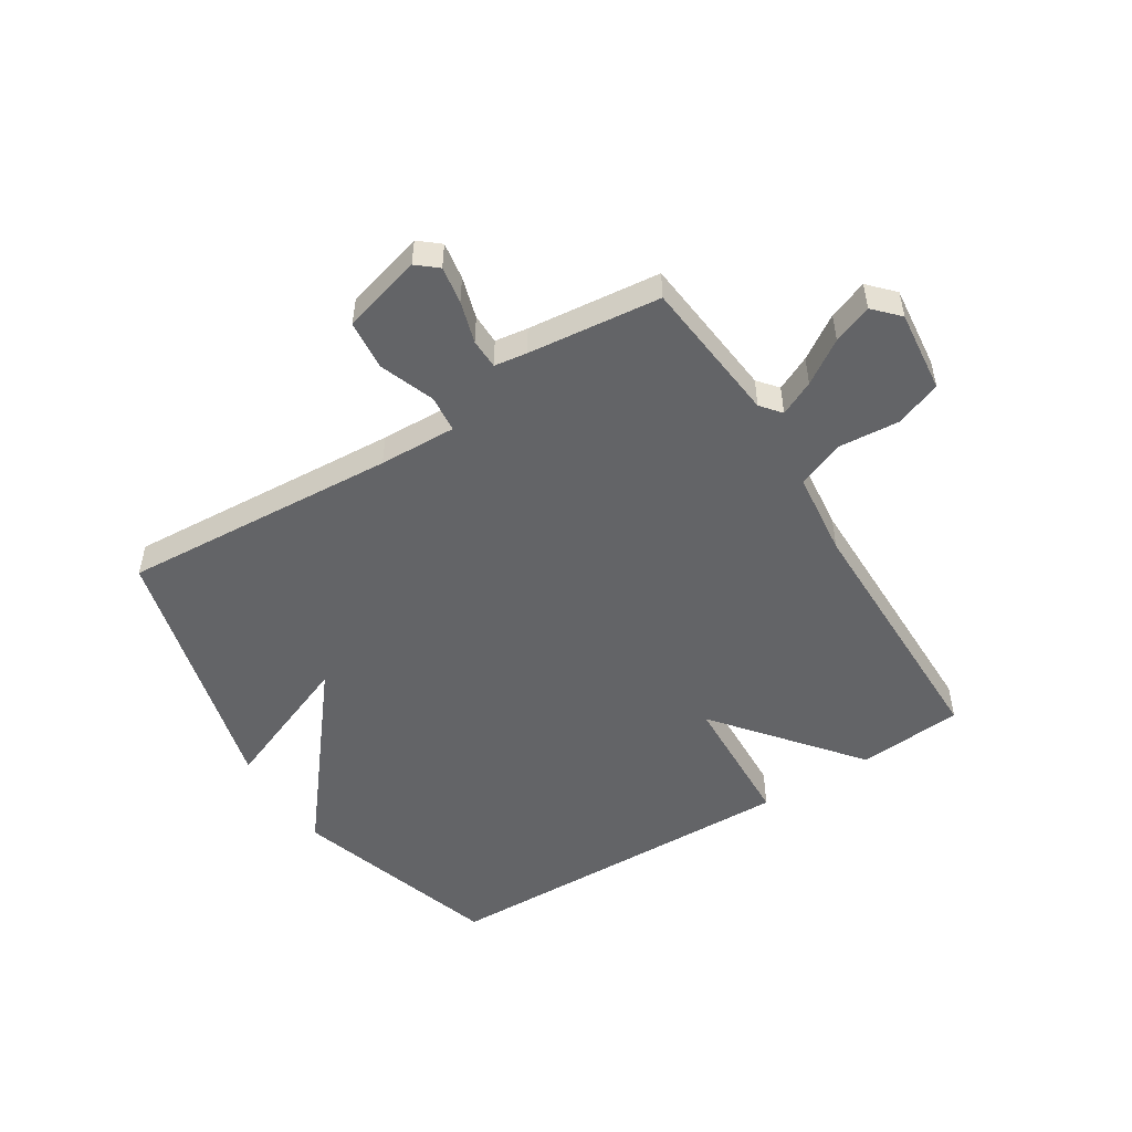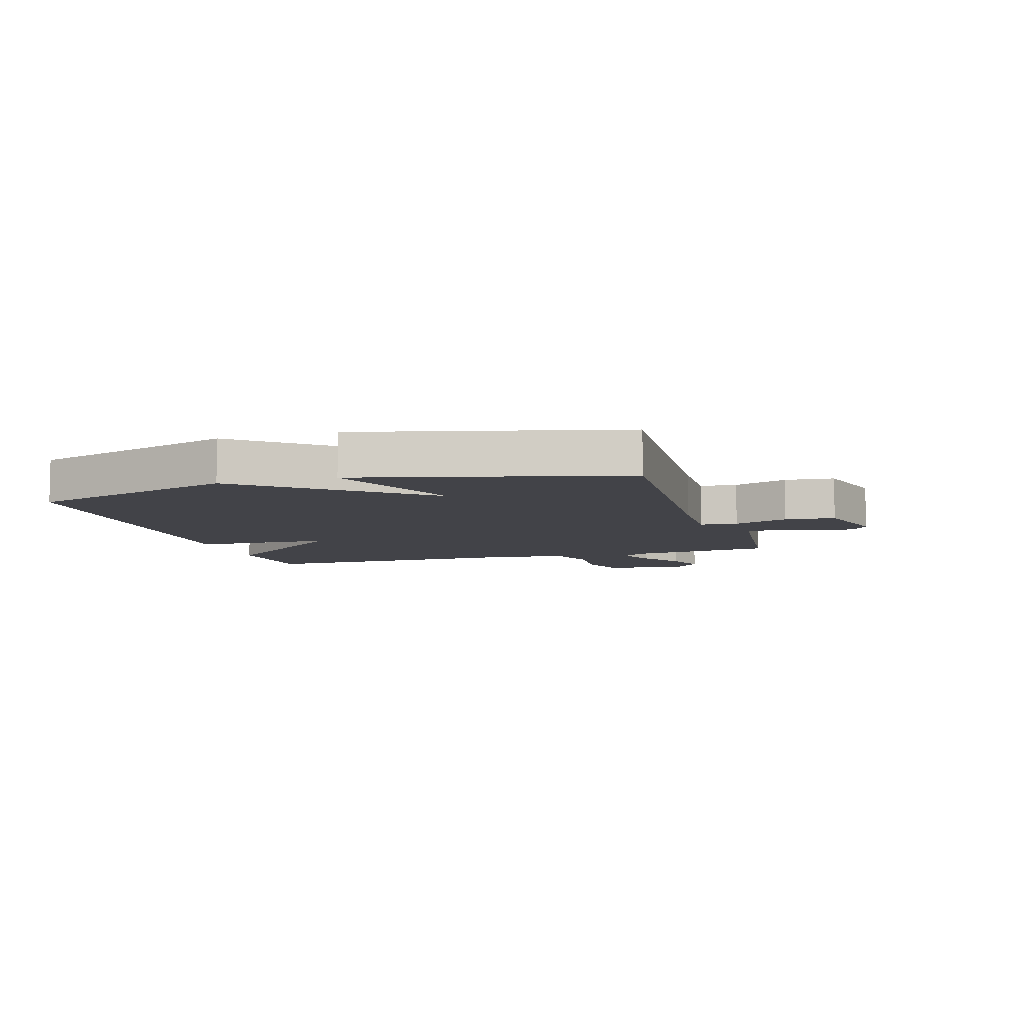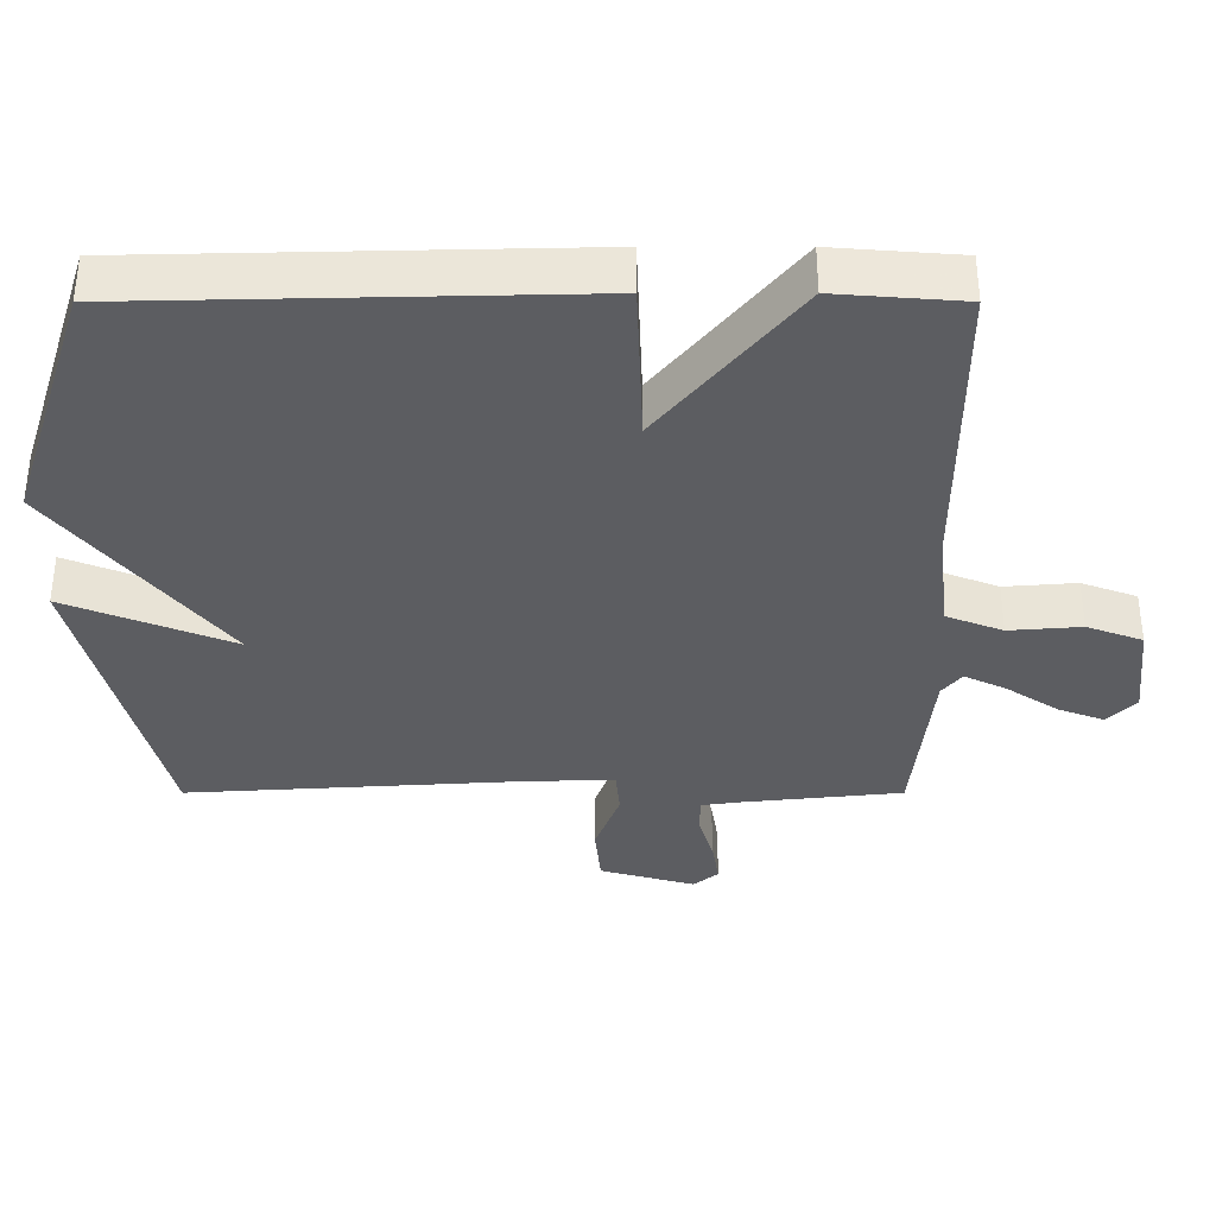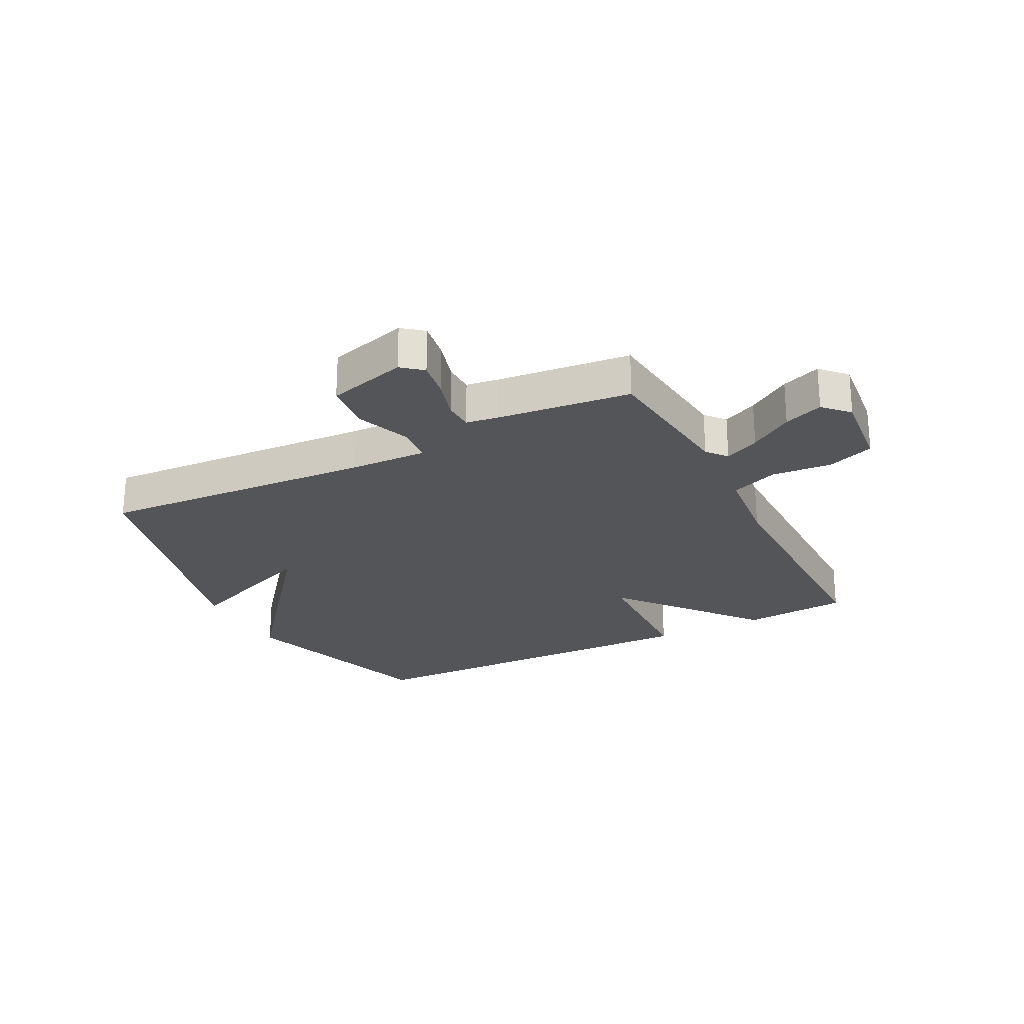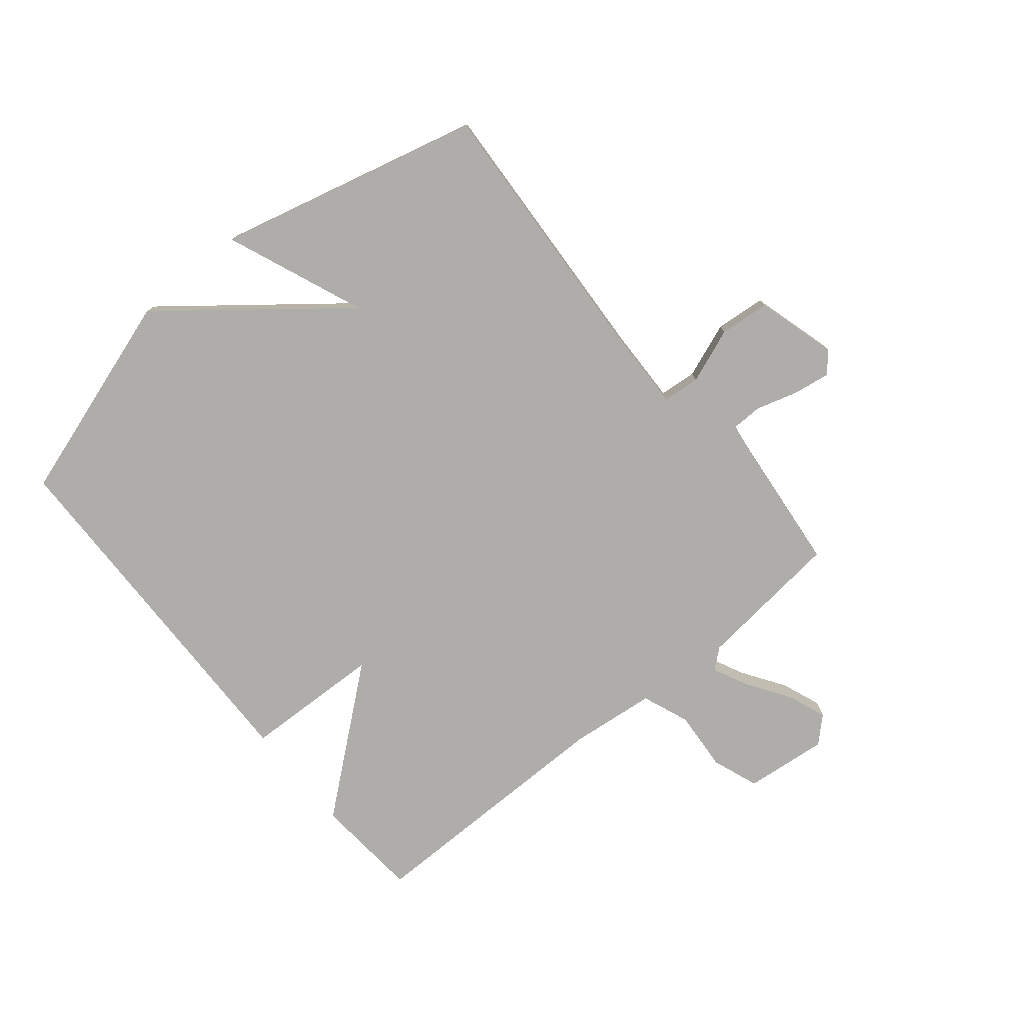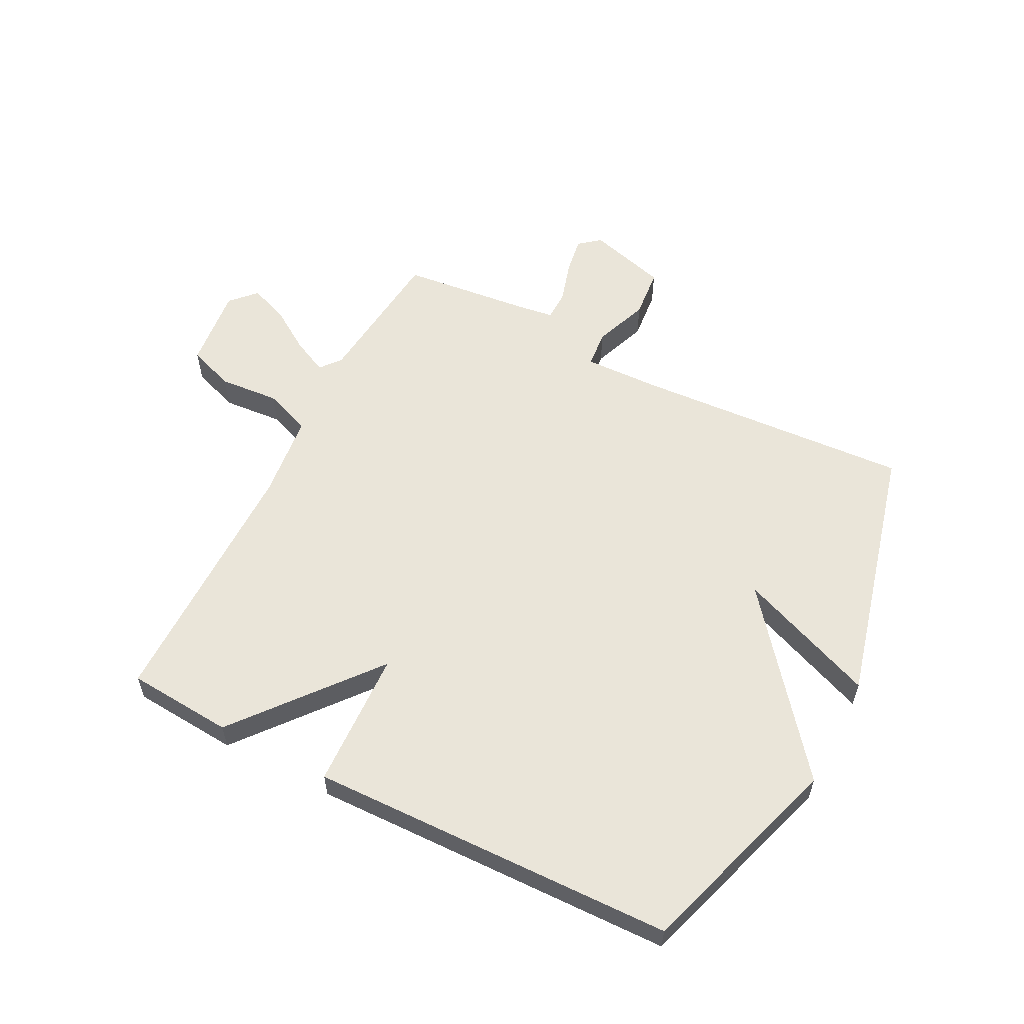
<metadata>
{"format":"obj","ext":"obj","renderer":"f3d","projection":"perspective","resolution":1024,"background":"white","views":[{"elev":-51.2,"azim":-148.0,"up":"+Y"},{"elev":-7.6,"azim":106.9,"up":"+Y"},{"elev":53.6,"azim":-180.0,"up":"+Z"},{"elev":-24.5,"azim":-152.8,"up":"+Y"},{"elev":-77.1,"azim":129.6,"up":"+Y"},{"elev":57.8,"azim":27.1,"up":"+Y"}]}
</metadata>
<code>
v -0.5 0.07 -0.5
v -0.526 0.07 -0.253
v -0.554 0.07 -0.219
v -0.613 0.07 -0.247
v -0.686 0.07 -0.295
v -0.752 0.07 -0.32
v -0.792 0.07 -0.278
v -0.777 0.07 -0.138
v -0.698 0.07 -0.109
v -0.596 0.07 -0.117
v -0.516 0.07 -0.086
v -0.5 0.07 0.059
v -0.5 0.07 0.5
v -0.321 0.07 0.514
v -0.13 0.07 0.279
v -0.121 0.07 0.514
v 0.5 0.07 0.5
v 0.613 0.07 0.146
v 0.378 0.07 -0.148
v 0.613 0.07 -0.054
v 0.5 0.07 -0.5
v 0.031 0.07 -0.471
v -0.1 0.07 -0.467
v -0.106 0.07 -0.53
v -0.071 0.07 -0.623
v -0.079 0.07 -0.708
v -0.214 0.07 -0.746
v -0.249 0.07 -0.717
v -0.239 0.07 -0.654
v -0.218 0.07 -0.583
v -0.219 0.07 -0.532
v -0.275 0.07 -0.524
v -0.5 0 -0.5
v -0.526 0 -0.253
v -0.554 0 -0.219
v -0.613 0 -0.247
v -0.686 0 -0.295
v -0.752 0 -0.32
v -0.792 0 -0.278
v -0.777 0 -0.138
v -0.698 0 -0.109
v -0.596 0 -0.117
v -0.516 0 -0.086
v -0.5 0 0.059
v -0.5 0 0.5
v -0.321 0 0.514
v -0.13 0 0.279
v -0.121 0 0.514
v 0.5 0 0.5
v 0.613 0 0.146
v 0.378 0 -0.148
v 0.613 0 -0.054
v 0.5 0 -0.5
v 0.031 0 -0.471
v -0.1 0 -0.467
v -0.106 0 -0.53
v -0.071 0 -0.623
v -0.079 0 -0.708
v -0.214 0 -0.746
v -0.249 0 -0.717
v -0.239 0 -0.654
v -0.218 0 -0.583
v -0.219 0 -0.532
v -0.275 0 -0.524
f 28 29 30
f 27 28 30
f 26 27 30
f 25 26 30
f 24 25 30
f 23 24 30 31
f 19 20 21 22
f 19 22 23
f 18 19 23
f 17 18 23
f 16 17 23
f 15 16 23
f 23 31 32
f 15 23 32
f 14 15 32
f 13 14 32
f 12 13 32
f 8 9 10
f 7 8 10
f 6 7 10
f 5 6 10
f 4 5 10
f 3 4 10 11
f 2 3 11
f 11 12 32
f 2 11 32
f 1 2 32
f 62 61 60
f 62 60 59
f 62 59 58
f 62 58 57
f 62 57 56
f 63 62 56 55
f 54 53 52 51
f 55 54 51
f 55 51 50
f 55 50 49
f 55 49 48
f 55 48 47
f 64 63 55
f 64 55 47
f 64 47 46
f 64 46 45
f 64 45 44
f 42 41 40
f 42 40 39
f 42 39 38
f 42 38 37
f 42 37 36
f 43 42 36 35
f 43 35 34
f 64 44 43
f 64 43 34
f 64 34 33
f 1 33 34 2
f 2 34 35 3
f 3 35 36 4
f 4 36 37 5
f 5 37 38 6
f 6 38 39 7
f 7 39 40 8
f 8 40 41 9
f 9 41 42 10
f 10 42 43 11
f 11 43 44 12
f 12 44 45 13
f 13 45 46 14
f 14 46 47 15
f 15 47 48 16
f 16 48 49 17
f 17 49 50 18
f 18 50 51 19
f 19 51 52 20
f 20 52 53 21
f 21 53 54 22
f 22 54 55 23
f 23 55 56 24
f 24 56 57 25
f 25 57 58 26
f 26 58 59 27
f 27 59 60 28
f 28 60 61 29
f 29 61 62 30
f 30 62 63 31
f 31 63 64 32
f 32 64 33 1

</code>
